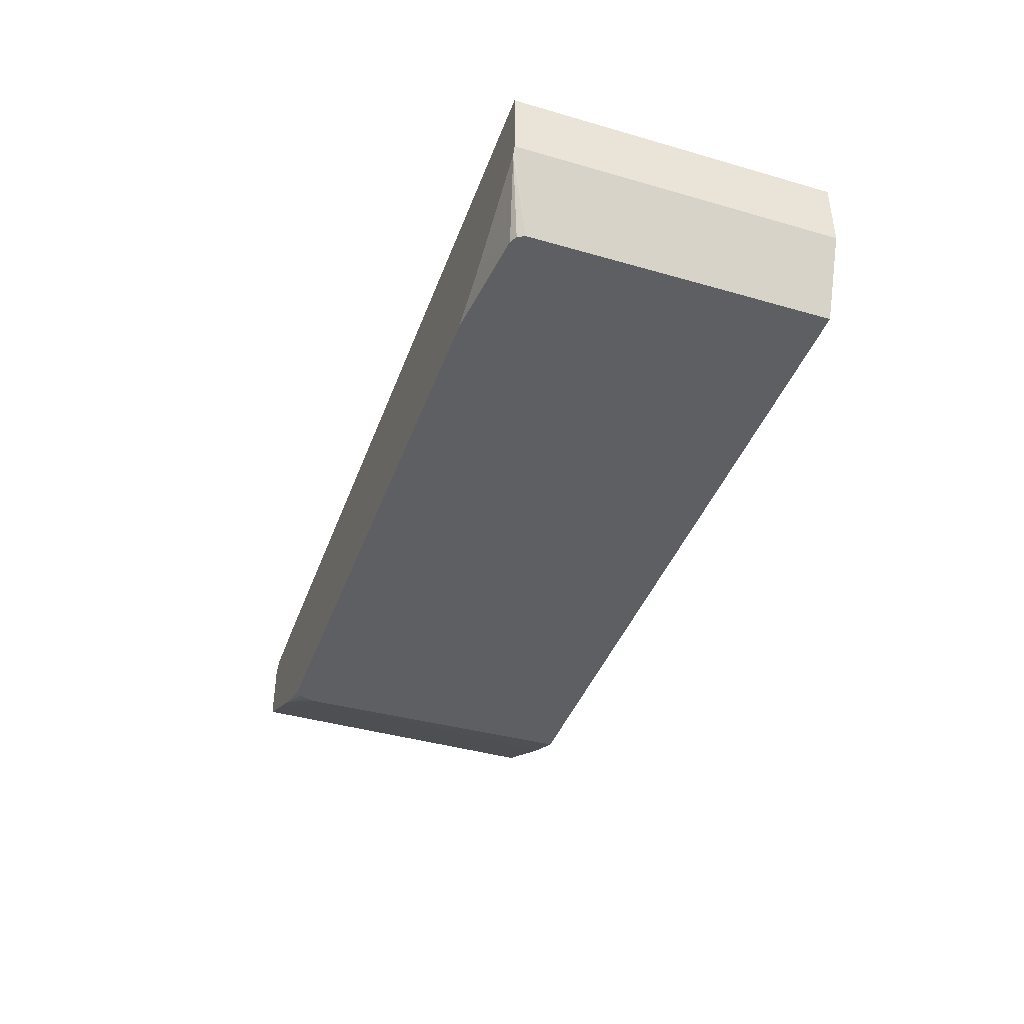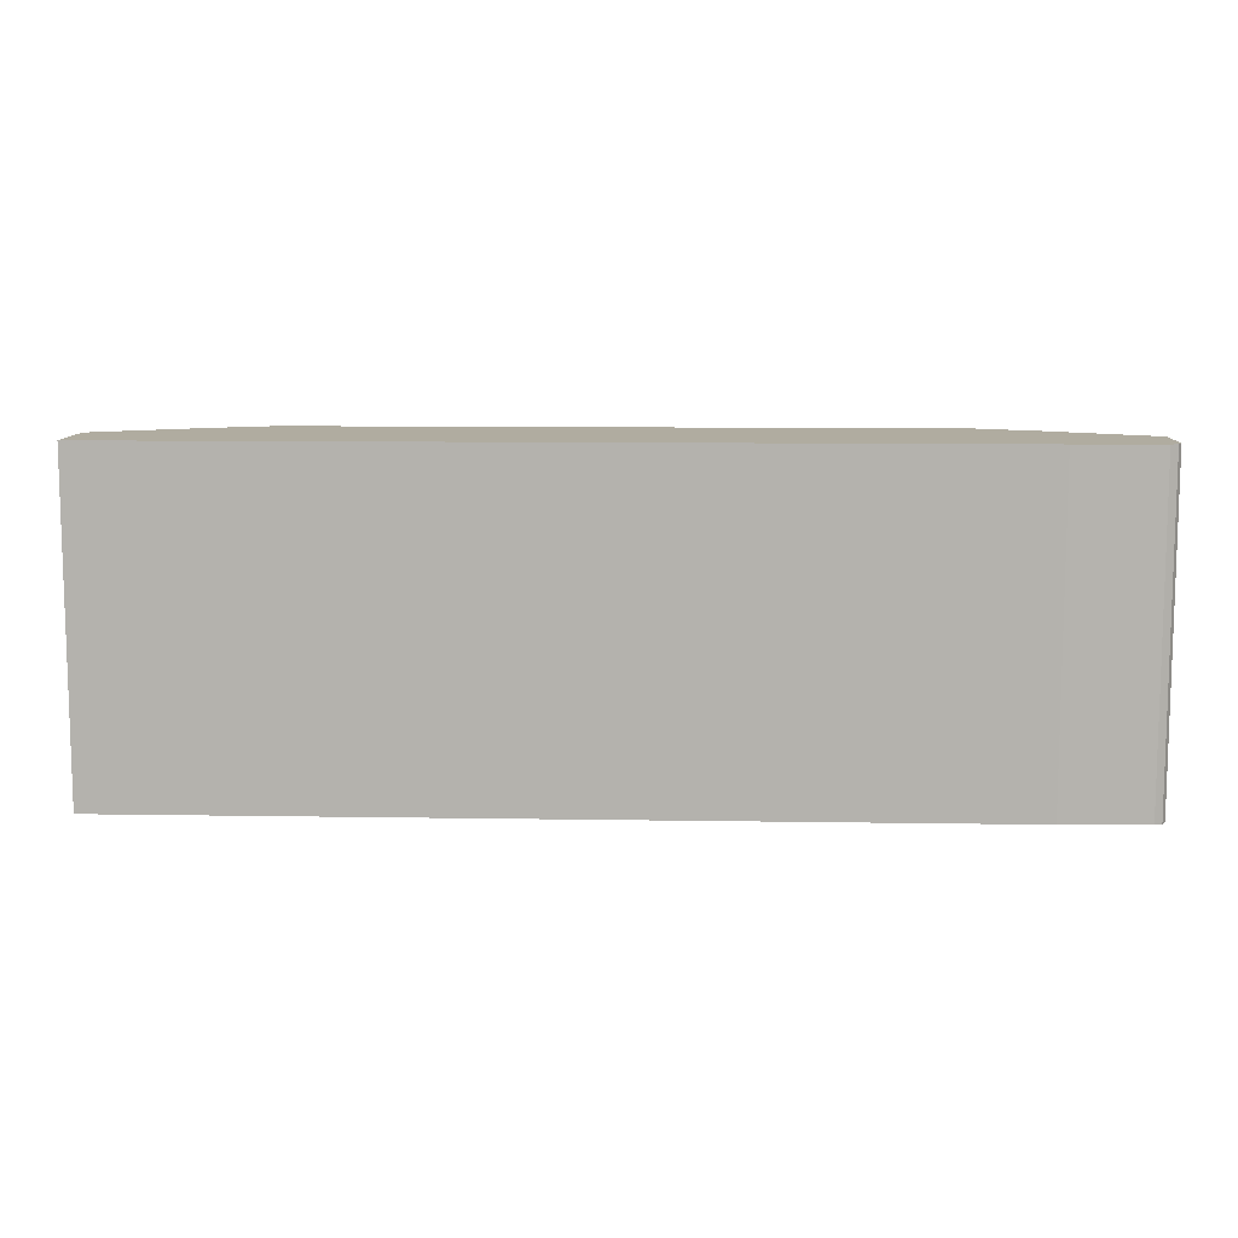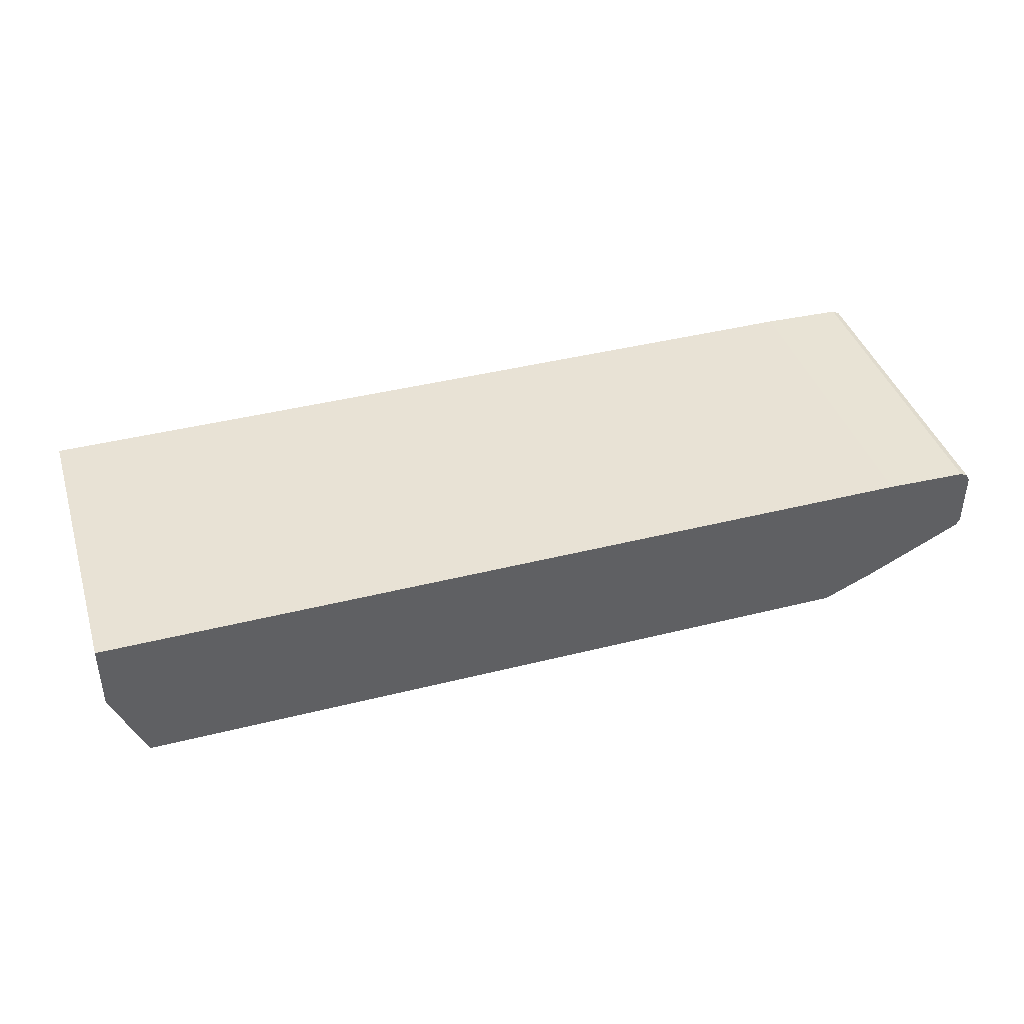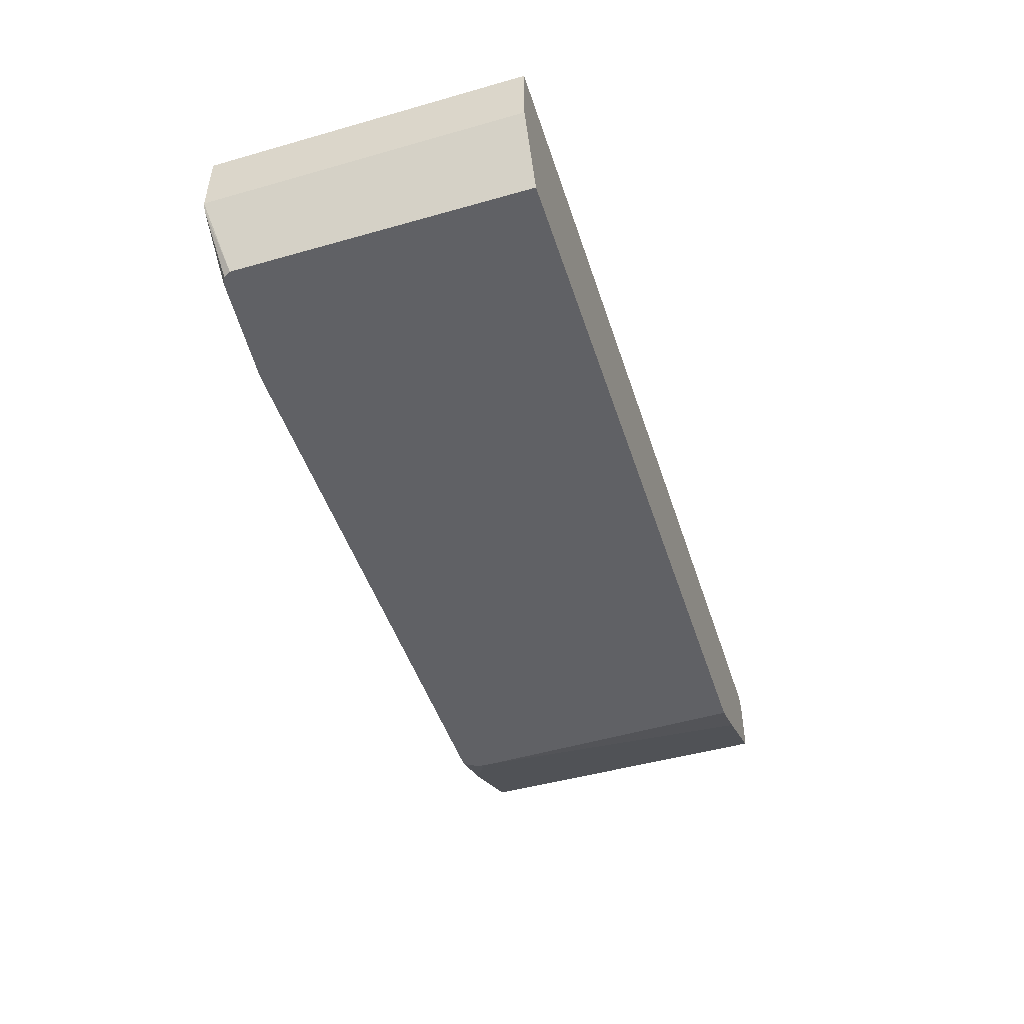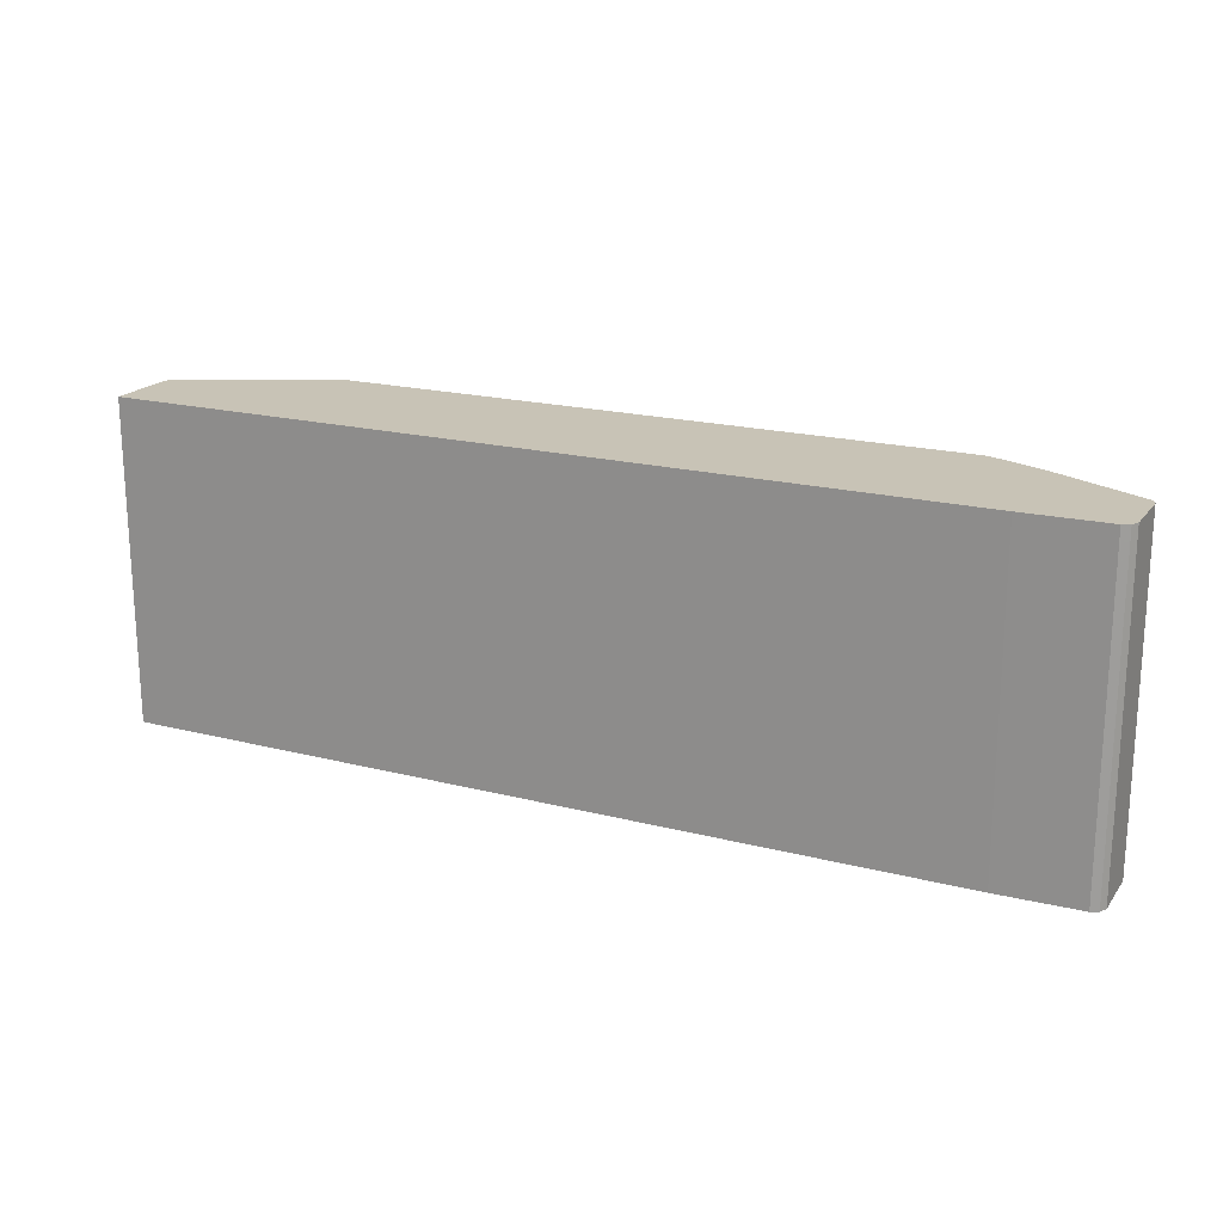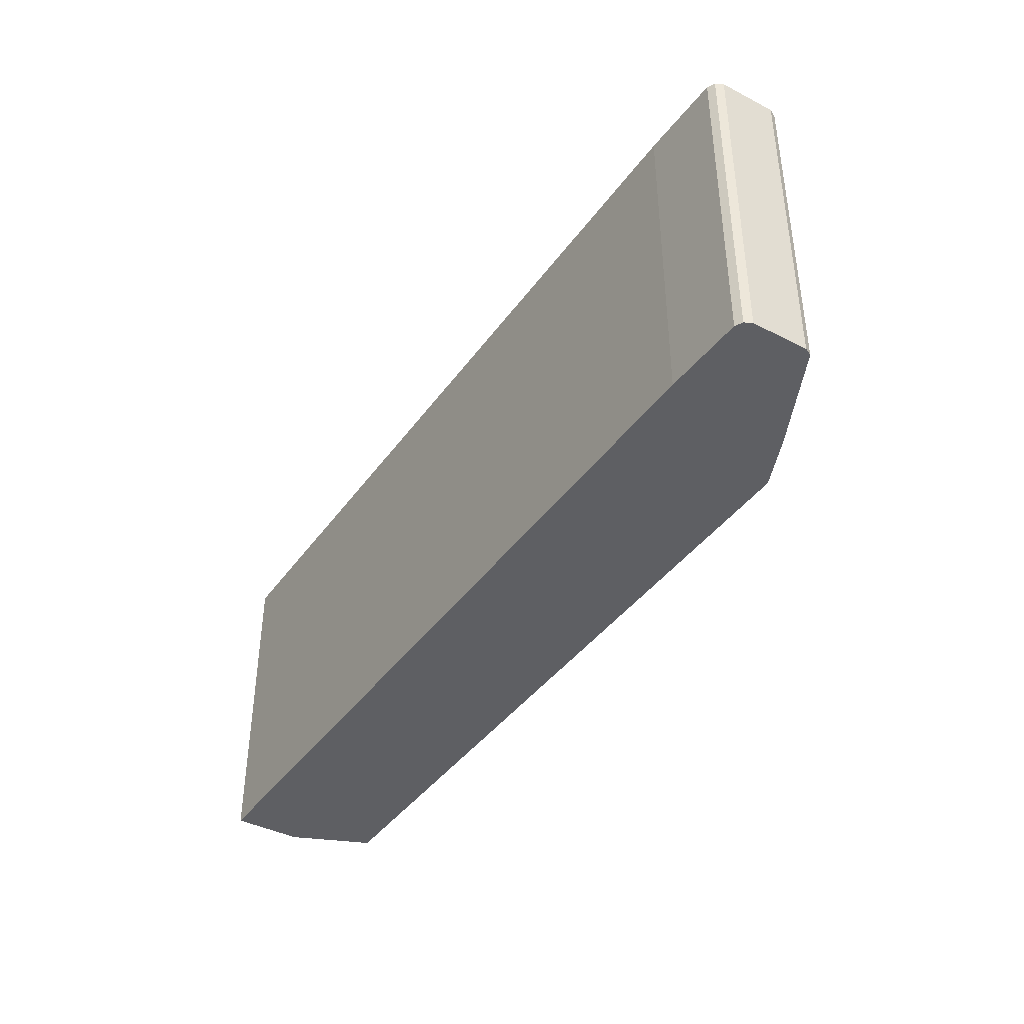
<metadata>
{"format":"obj","ext":"obj","renderer":"f3d","projection":"perspective","resolution":1024,"background":"white","views":[{"elev":-41.2,"azim":-109.3,"up":"+Z"},{"elev":9.9,"azim":2.4,"up":"+Y"},{"elev":40.9,"azim":-17.1,"up":"+Z"},{"elev":-47.7,"azim":-72.3,"up":"+Z"},{"elev":19.4,"azim":25.7,"up":"+Y"},{"elev":-40.5,"azim":57.8,"up":"+Y"}]}
</metadata>
<code>
v -0.6477 0.01593 0.06491
v -0.6477 0.4626 0.06491
v -0.6477 0.01593 -0.03085
v 0.5178 0.01593 0.06491
v -0.6444 0.4627 0.06491
v -0.6477 0.4627 0.06489
v -0.6477 0.4627 -0.03085
v -0.6014 0.01593 -0.1392
v 0.6322 0.01593 0.06167
v 0.5178 0.4627 0.06491
v -0.6425 0.4627 -0.04114
v -0.6014 0.4318 -0.1392
v -0.5921 0.01593 -0.1392
v 0.6425 0.01593 0.05654
v 0.6322 0.4627 0.06167
v -0.5911 0.4627 -0.06681
v -0.5859 0.4472 -0.1392
v -0.5959 0.4422 -0.1392
v -0.5962 0.442 -0.1392
v -0.6013 0.432 -0.1392
v 0.4392 0.02293 -0.1392
v 0.4392 0.01593 -0.1392
v 0.6477 0.01593 0.04625
v 0.6425 0.4627 0.05654
v -0.5191 0.4627 -0.1028
v -0.5088 0.4627 -0.1079
v -0.4317 0.4627 -0.1388
v -0.4314 0.4618 -0.1392
v 0.4471 0.4164 -0.1392
v 0.5093 0.01593 -0.1077
v 0.6477 0.01593 -0.03085
v 0.6477 0.4627 0.04625
v -0.4 0.4627 -0.1392
v 0.4471 0.4318 -0.1392
v 0.6425 0.01593 -0.04112
v 0.6313 0.01593 -0.04671
v 0.6117 0.01593 -0.05654
v 0.6477 0.4627 -0.03085
v 0.4003 0.4627 -0.1392
v 0.4439 0.444 -0.1392
v 0.5088 0.4627 -0.1079
v 0.5705 0.4627 -0.07714
v 0.5911 0.4627 -0.06681
v 0.6169 0.4627 -0.05394
v 0.6425 0.4627 -0.04112
v 0.4317 0.4627 -0.1388
v 0.4321 0.4618 -0.1392
v 0.4392 0.4547 -0.1392
f 11 17 18
f 14 23 32
f 16 25 17
f 13 21 22
f 11 20 12
f 11 19 20
f 11 18 19
f 14 32 24
f 11 16 17
f 8 47 48
f 9 14 24
f 8 21 13
f 8 29 21
f 8 34 29
f 8 40 34
f 8 48 40
f 8 33 39
f 17 25 26
f 8 28 33
f 9 24 15
f 17 26 27
f 34 44 45
f 21 29 22
f 8 17 28
f 41 47 46
f 41 48 47
f 40 48 41
f 39 46 47
f 34 43 44
f 34 42 43
f 34 41 42
f 34 40 41
f 17 27 28
f 31 45 38
f 29 37 30
f 29 36 37
f 29 35 36
f 29 45 35
f 29 34 45
f 27 33 28
f 23 38 32
f 23 31 38
f 22 29 30
f 31 35 45
f 8 18 17
f 8 39 47
f 8 20 19
f 3 7 12
f 2 5 6
f 1 5 2
f 1 10 5
f 1 4 10
f 1 9 4
f 1 14 9
f 1 23 14
f 1 31 23
f 3 12 8
f 1 35 31
f 1 37 36
f 1 30 37
f 1 22 30
f 1 13 22
f 1 8 13
f 1 3 8
f 1 6 7
f 1 2 6
f 8 19 18
f 1 36 35
f 4 9 15
f 1 7 3
f 5 10 15
f 4 15 10
f 7 11 12
f 5 11 7
f 5 16 11
f 5 25 16
f 5 26 25
f 5 27 26
f 5 33 27
f 5 39 33
f 5 7 6
f 5 41 46
f 5 15 24
f 5 46 39
f 5 24 32
f 5 32 38
f 8 12 20
f 5 45 44
f 5 44 43
f 5 43 42
f 5 42 41
f 5 38 45

</code>
